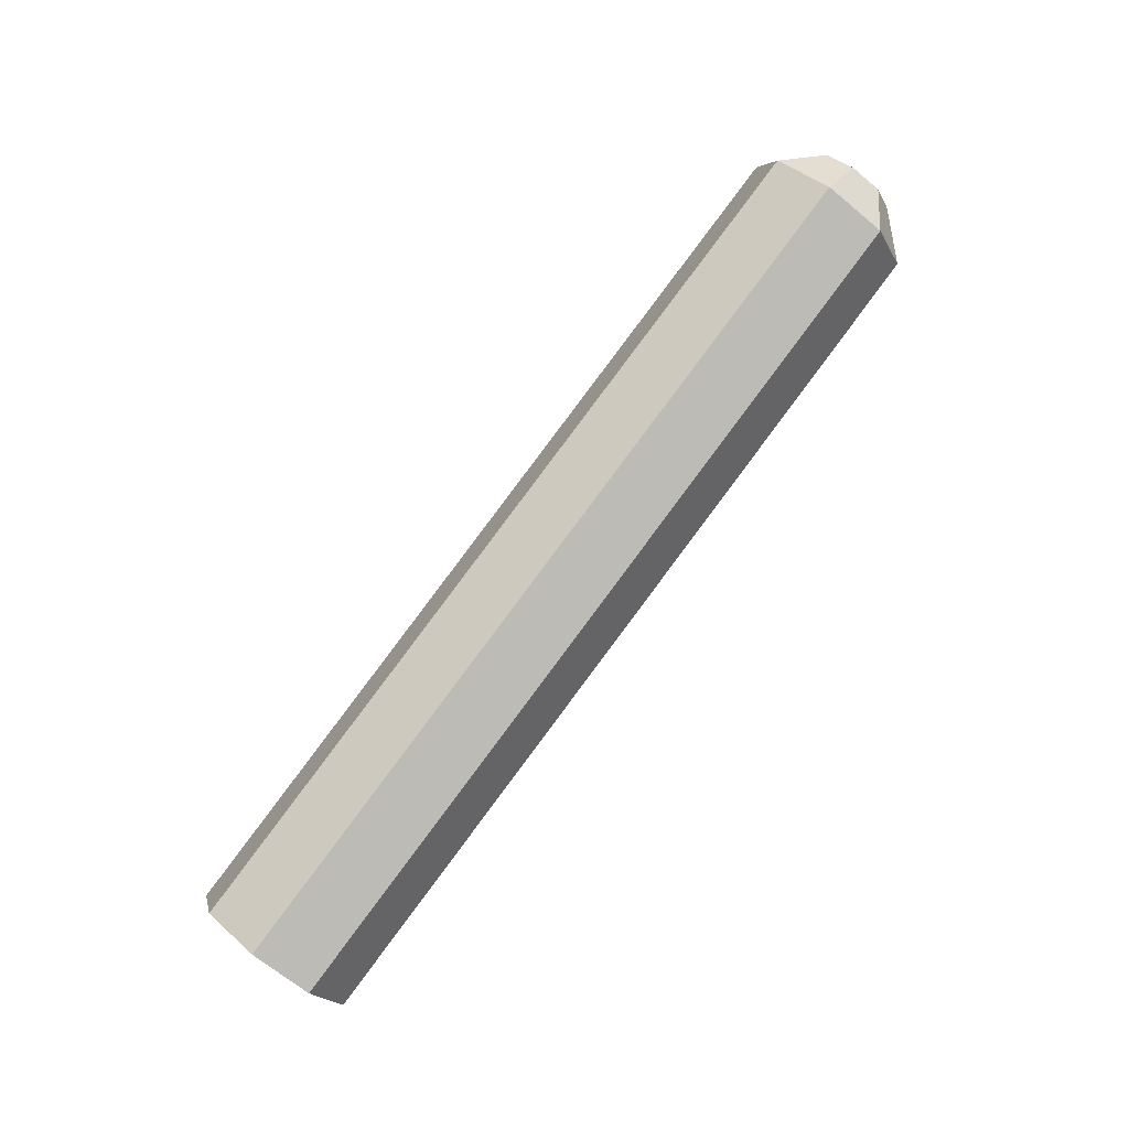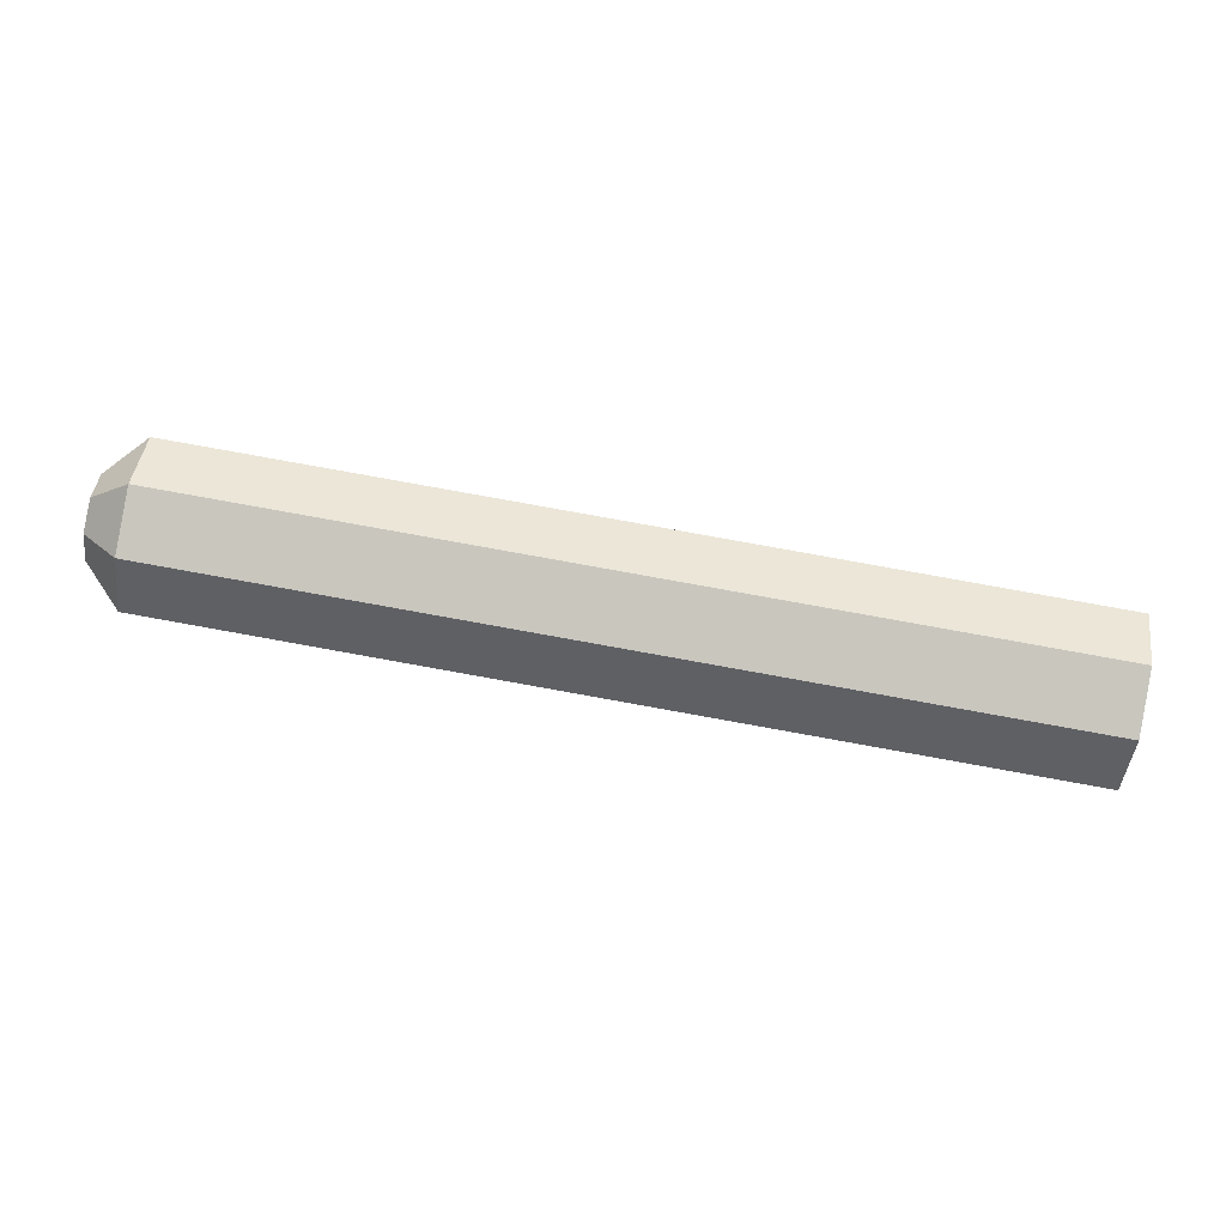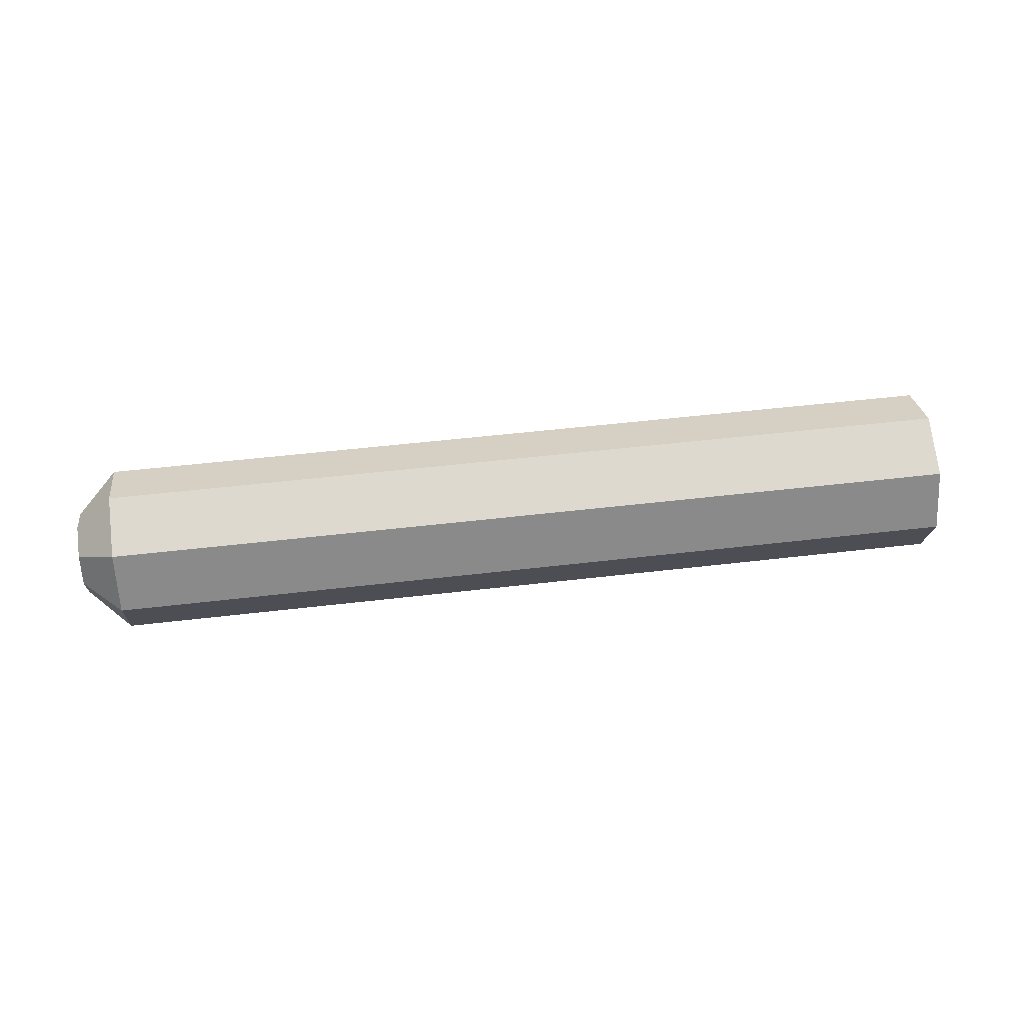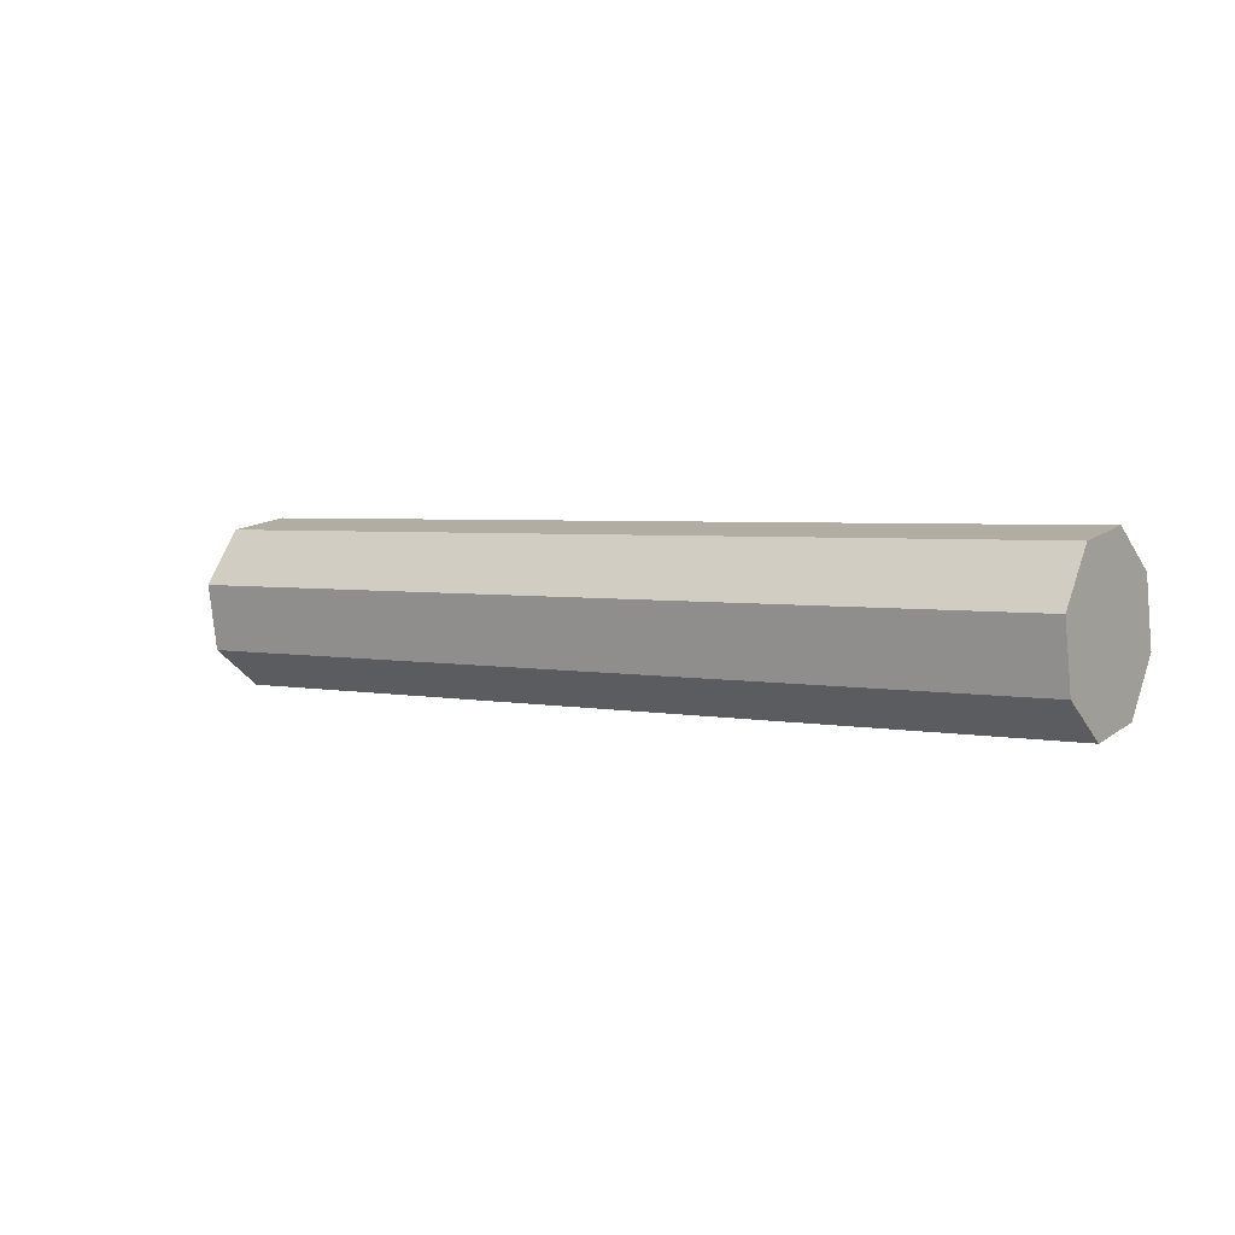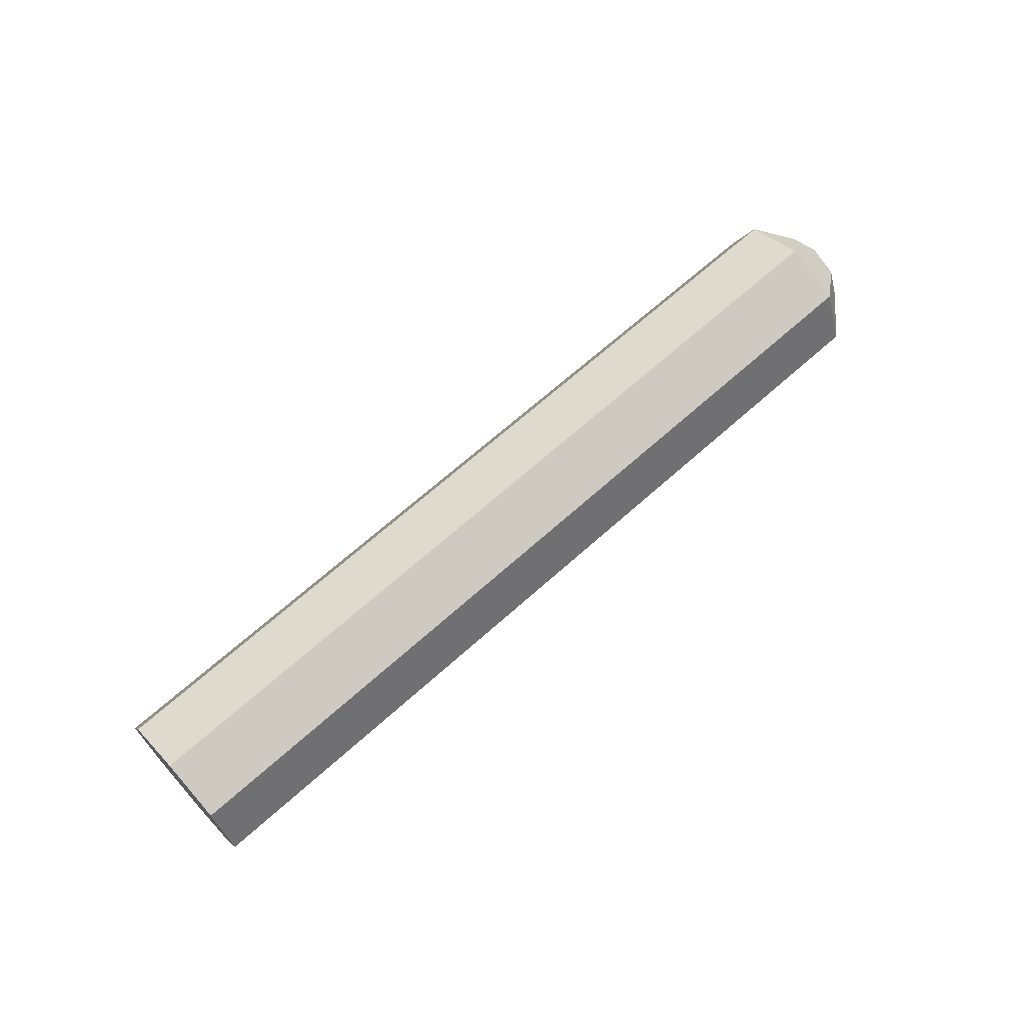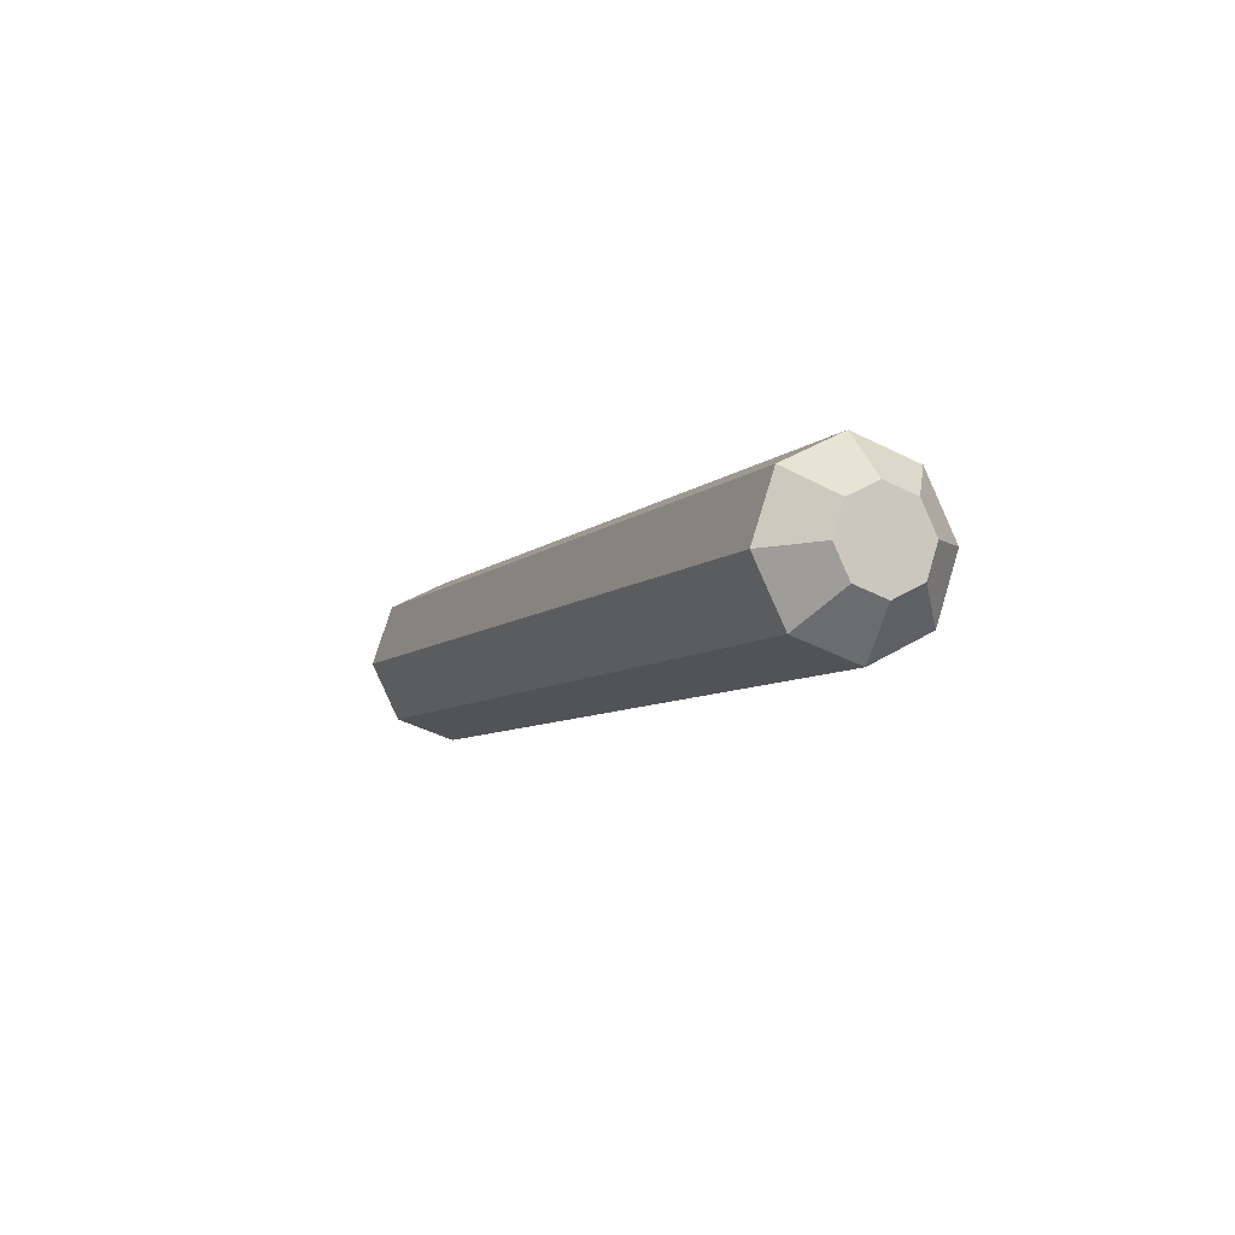
<metadata>
{"format":"obj","ext":"obj","renderer":"f3d","projection":"perspective","resolution":1024,"background":"white","views":[{"elev":74.7,"azim":127.4,"up":"+Y"},{"elev":21.0,"azim":4.7,"up":"+Y"},{"elev":49.6,"azim":-16.5,"up":"+Z"},{"elev":-12.4,"azim":34.5,"up":"+Y"},{"elev":67.0,"azim":129.0,"up":"+Z"},{"elev":3.0,"azim":-113.6,"up":"+Y"}]}
</metadata>
<code>
g FlagPoleMDL_03
v 5.185 -0.8213 1
v 5.029 -1.809 0
v 5.075 -1.52 0.7071
v 5.075 -1.52 -0.7071
v 5.185 -0.8213 -1
v 5.296 -0.1229 -0.7071
v 5.342 0.1664 0
v 5.296 -0.1229 0.7071
v 5.185 -0.8213 1
v 0.176 0.688 0.7071
v 0.06542 -0.01036 1
v -1.272 0.9174 -0.7071
v -1.227 1.207 0
v -1.745 1.289 0
v -1.791 0.9996 -0.7071
v -1.791 0.9996 -0.7071
v -1.902 0.3012 -1
v -1.383 0.219 -1
v -1.272 0.9174 -0.7071
v -1.227 1.207 0
v -1.272 0.9174 0.7071
v -1.791 0.9996 0.7071
v -1.745 1.289 0
v -1.902 0.3012 -1
v -2.012 -0.3972 -0.7071
v -1.494 -0.4794 -0.7071
v -1.383 0.219 -1
v -2.012 -0.3972 -0.7071
v -2.058 -0.6865 0
v -1.539 -0.7686 0
v -1.494 -0.4794 -0.7071
v -2.058 -0.6865 0
v -2.012 -0.3972 0.7071
v -1.494 -0.4794 0.7071
v -1.539 -0.7686 0
v -2.012 -0.3972 0.7071
v -1.902 0.3012 1
v -1.383 0.219 1
v -1.494 -0.4794 0.7071
v -1.902 0.3012 1
v -1.791 0.9996 0.7071
v -1.272 0.9174 0.7071
v -1.383 0.219 1
v -1.791 0.9996 -0.7071
v -5.075 1.52 -0.7071
v -5.185 0.8213 -1
v -1.902 0.3012 -1
v -1.902 0.3012 -1
v -5.185 0.8213 -1
v -5.296 0.1229 -0.7071
v -2.012 -0.3972 -0.7071
v -2.012 -0.3972 -0.7071
v -5.296 0.1229 -0.7071
v -5.342 -0.1664 0
v -2.058 -0.6865 0
v -2.058 -0.6865 0
v -5.342 -0.1664 0
v -5.296 0.1229 0.7071
v -2.012 -0.3972 0.7071
v -2.012 -0.3972 0.7071
v -5.296 0.1229 0.7071
v -5.185 0.8213 1
v -1.902 0.3012 1
v -1.902 0.3012 1
v -5.185 0.8213 1
v -5.075 1.52 0.7071
v -1.791 0.9996 0.7071
v -1.791 0.9996 0.7071
v -5.075 1.52 0.7071
v -5.029 1.809 0
v -1.745 1.289 0
v -1.745 1.289 0
v -5.029 1.809 0
v -5.075 1.52 -0.7071
v -1.791 0.9996 -0.7071
v 0.176 0.688 -0.7071
v 0.2219 0.9773 0
v -0.2967 1.059 0
v -0.3425 0.7702 -0.7071
v -0.3425 0.7702 -0.7071
v -0.4531 0.07177 -1
v 0.06542 -0.01036 -1
v 0.176 0.688 -0.7071
v 0.2219 0.9773 0
v 0.176 0.688 0.7071
v -0.3425 0.7702 0.7071
v -0.2967 1.059 0
v -0.4531 0.07177 -1
v -0.5637 -0.6266 -0.7071
v -0.0452 -0.7088 -0.7071
v 0.06542 -0.01036 -1
v -0.5637 -0.6266 -0.7071
v -0.6096 -0.9159 0
v -0.09101 -0.998 0
v -0.0452 -0.7088 -0.7071
v -0.6096 -0.9159 0
v -0.5637 -0.6266 0.7071
v -0.0452 -0.7088 0.7071
v -0.09101 -0.998 0
v -0.5637 -0.6266 0.7071
v -0.4531 0.07177 1
v 0.06542 -0.01036 1
v -0.0452 -0.7088 0.7071
v -0.4531 0.07177 1
v -0.3425 0.7702 0.7071
v 0.176 0.688 0.7071
v 0.06542 -0.01036 1
v 5.296 -0.1229 -0.7071
v 0.176 0.688 -0.7071
v 0.06542 -0.01036 -1
v 5.185 -0.8213 -1
v 5.185 -0.8213 -1
v 0.06542 -0.01036 -1
v -0.0452 -0.7088 -0.7071
v 5.075 -1.52 -0.7071
v 5.075 -1.52 -0.7071
v -0.0452 -0.7088 -0.7071
v -0.09101 -0.998 0
v 5.029 -1.809 0
v 5.029 -1.809 0
v -0.09101 -0.998 0
v -0.0452 -0.7088 0.7071
v 5.075 -1.52 0.7071
v 5.075 -1.52 0.7071
v -0.0452 -0.7088 0.7071
v 0.06542 -0.01036 1
v 5.185 -0.8213 1
v 5.296 -0.1229 0.7071
v 0.176 0.688 0.7071
v 0.2219 0.9773 0
v 5.342 0.1664 0
v 5.342 0.1664 0
v 0.2219 0.9773 0
v 0.176 0.688 -0.7071
v 5.296 -0.1229 -0.7071
v -0.3425 0.7702 -0.7071
v -0.2967 1.059 0
v -1.227 1.207 0
v -1.272 0.9174 -0.7071
v -1.272 0.9174 -0.7071
v -1.383 0.219 -1
v -0.4531 0.07177 -1
v -0.3425 0.7702 -0.7071
v -1.383 0.219 -1
v -1.494 -0.4794 -0.7071
v -0.5637 -0.6266 -0.7071
v -0.4531 0.07177 -1
v -1.494 -0.4794 -0.7071
v -1.539 -0.7686 0
v -0.6096 -0.9159 0
v -0.5637 -0.6266 -0.7071
v -1.539 -0.7686 0
v -1.494 -0.4794 0.7071
v -0.5637 -0.6266 0.7071
v -0.6096 -0.9159 0
v -1.494 -0.4794 0.7071
v -1.383 0.219 1
v -0.4531 0.07177 1
v -0.5637 -0.6266 0.7071
v -1.383 0.219 1
v -1.272 0.9174 0.7071
v -0.3425 0.7702 0.7071
v -0.4531 0.07177 1
v -1.272 0.9174 0.7071
v -1.227 1.207 0
v -0.2967 1.059 0
v -0.3425 0.7702 0.7071
v -5.075 1.52 -0.7071
v -5.608 1.246 -0.3536
v -5.663 0.8969 -0.5
v -5.663 0.8969 0
v -5.185 0.8213 -1
v -5.029 1.809 0
v -5.718 0.5477 -0.3536
v -5.296 0.1229 -0.7071
v -5.585 1.391 0
v -5.075 1.52 0.7071
v -5.741 0.4031 0
v -5.342 -0.1664 0
v -5.608 1.246 0.3536
v -5.185 0.8213 1
v -5.718 0.5477 0.3536
v -5.296 0.1229 0.7071
v -5.663 0.8969 0.5
g FlagPoleMDL_03_0
f 3 2 1
f 2 4 1
f 4 5 1
f 5 6 1
f 6 7 1
f 7 8 1
f 8 10 9
f 10 11 9
f 14 13 12
f 15 14 12
f 18 17 16
f 19 18 16
f 22 21 20
f 23 22 20
f 26 25 24
f 27 26 24
f 30 29 28
f 31 30 28
f 34 33 32
f 35 34 32
f 38 37 36
f 39 38 36
f 42 41 40
f 43 42 40
f 46 45 44
f 47 46 44
f 50 49 48
f 51 50 48
f 54 53 52
f 55 54 52
f 58 57 56
f 59 58 56
f 62 61 60
f 63 62 60
f 66 65 64
f 67 66 64
f 70 69 68
f 71 70 68
f 74 73 72
f 75 74 72
f 78 77 76
f 79 78 76
f 82 81 80
f 83 82 80
f 86 85 84
f 87 86 84
f 90 89 88
f 91 90 88
f 94 93 92
f 95 94 92
f 98 97 96
f 99 98 96
f 102 101 100
f 103 102 100
f 106 105 104
f 107 106 104
f 110 109 108
f 111 110 108
f 114 113 112
f 115 114 112
f 118 117 116
f 119 118 116
f 122 121 120
f 123 122 120
f 126 125 124
f 127 126 124
f 130 129 128
f 131 130 128
f 134 133 132
f 135 134 132
f 138 137 136
f 139 138 136
f 142 141 140
f 143 142 140
f 146 145 144
f 147 146 144
f 150 149 148
f 151 150 148
f 154 153 152
f 155 154 152
f 158 157 156
f 159 158 156
f 162 161 160
f 163 162 160
f 166 165 164
f 167 166 164
f 170 169 168
f 170 171 169
f 172 170 168
f 168 169 173
f 174 170 172
f 174 171 170
f 175 174 172
f 169 176 173
f 169 171 176
f 173 176 177
f 178 174 175
f 178 171 174
f 179 178 175
f 176 180 177
f 176 171 180
f 177 180 181
f 182 178 179
f 182 171 178
f 183 182 179
f 181 184 183
f 180 184 181
f 180 171 184
f 184 182 183
f 184 171 182

</code>
